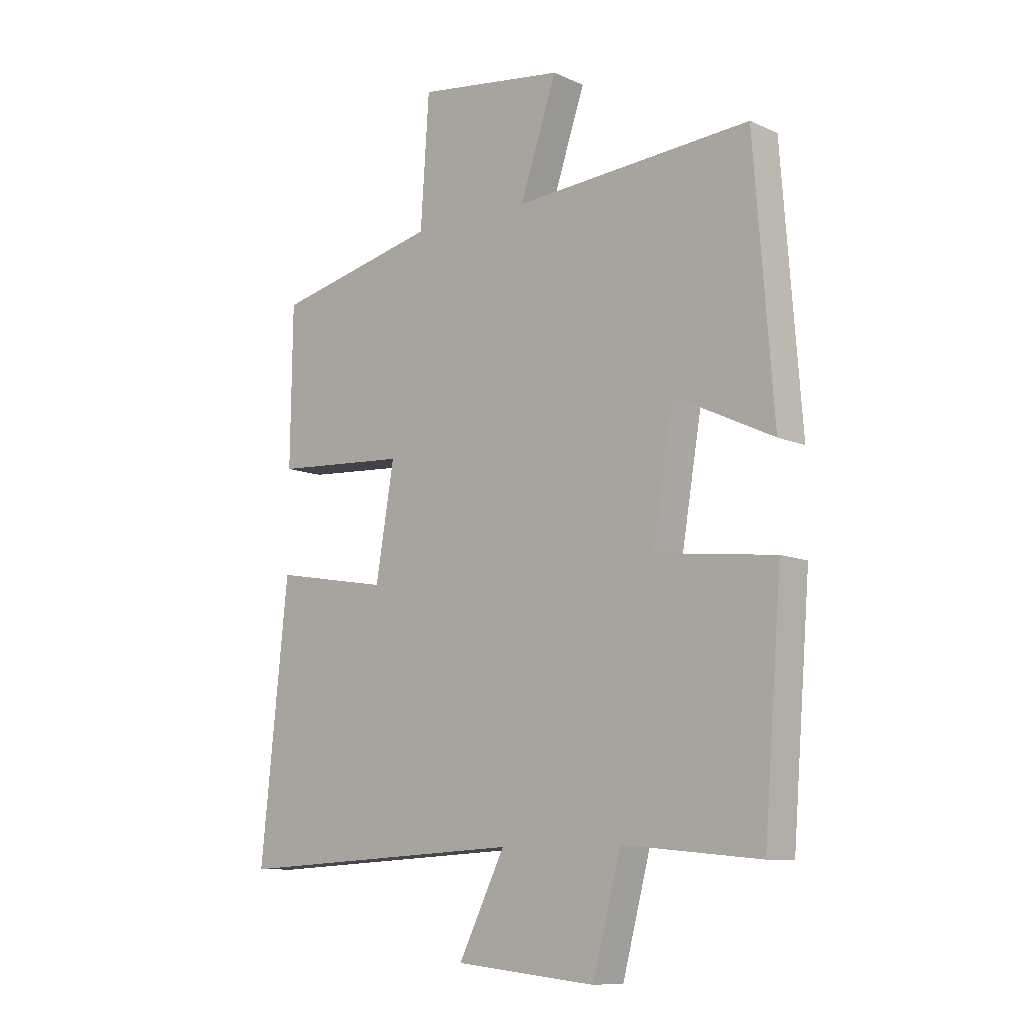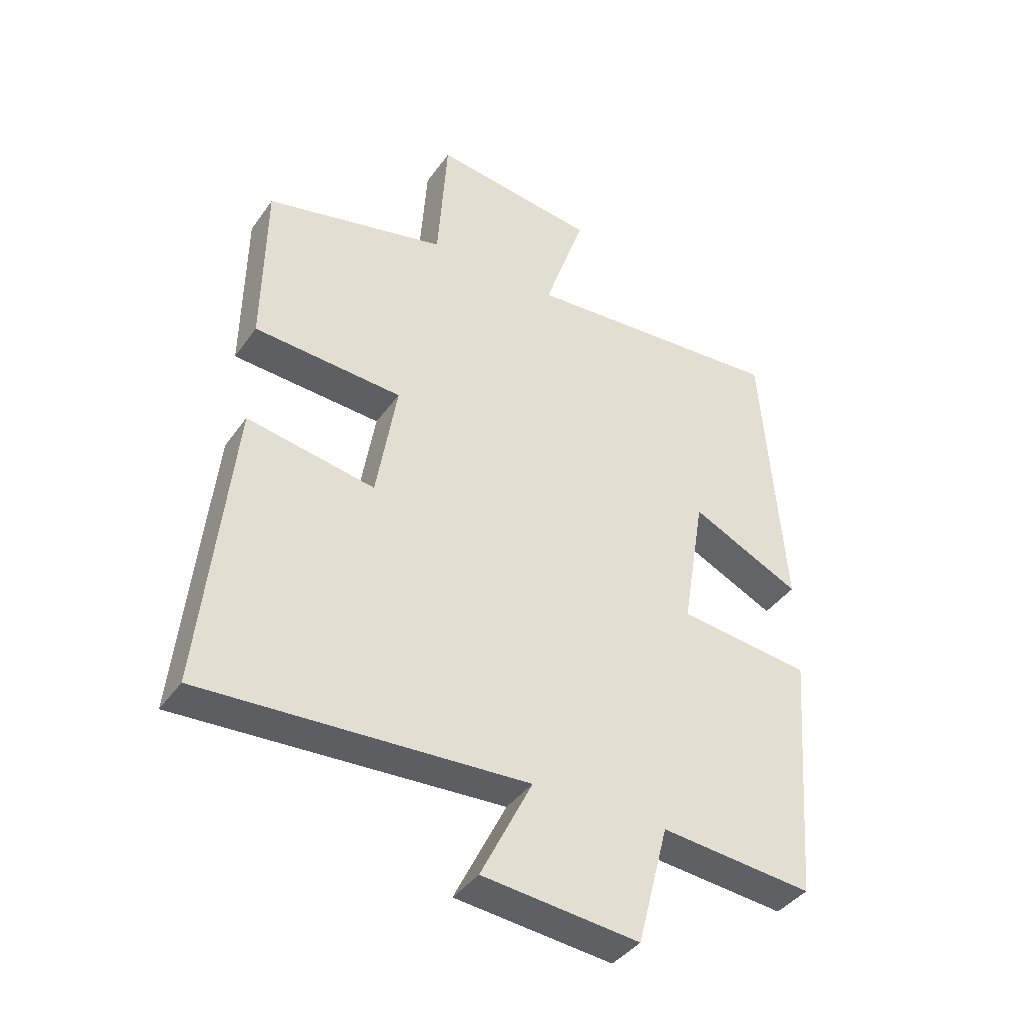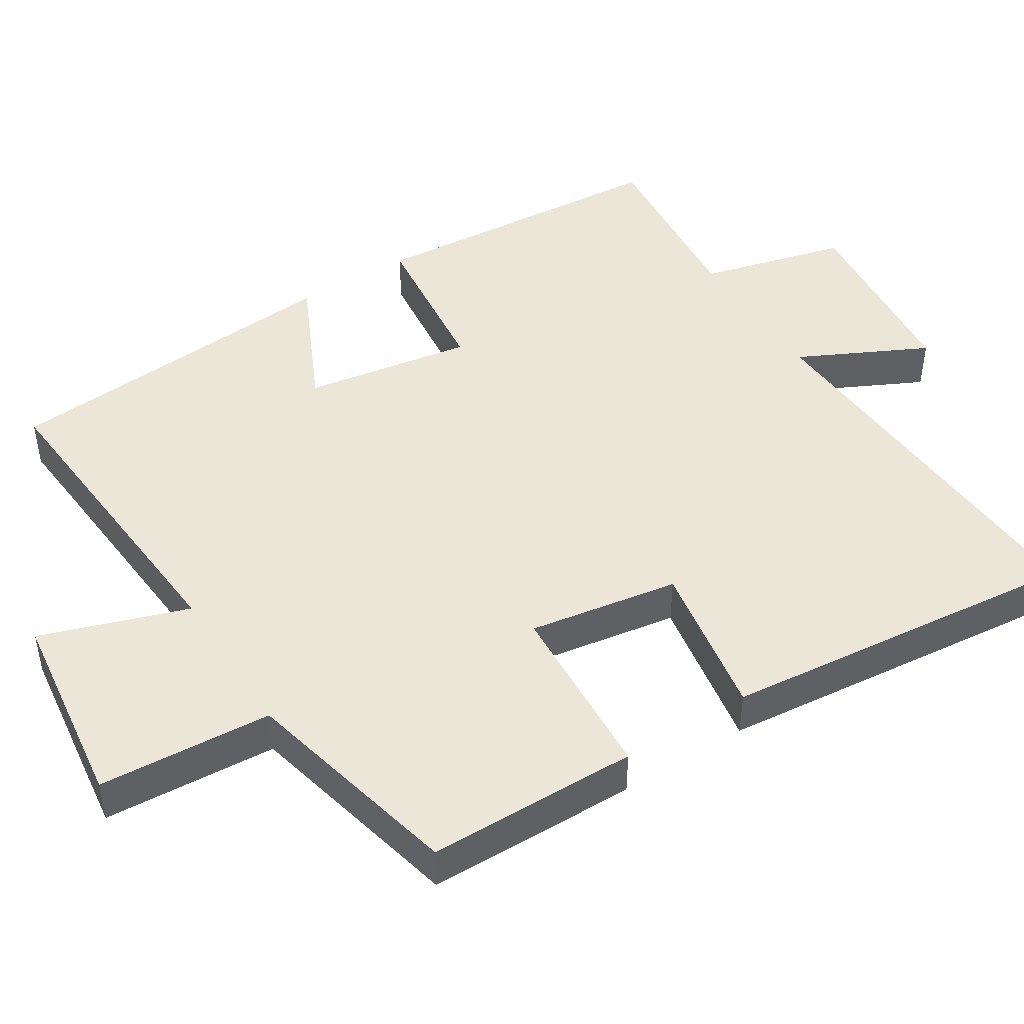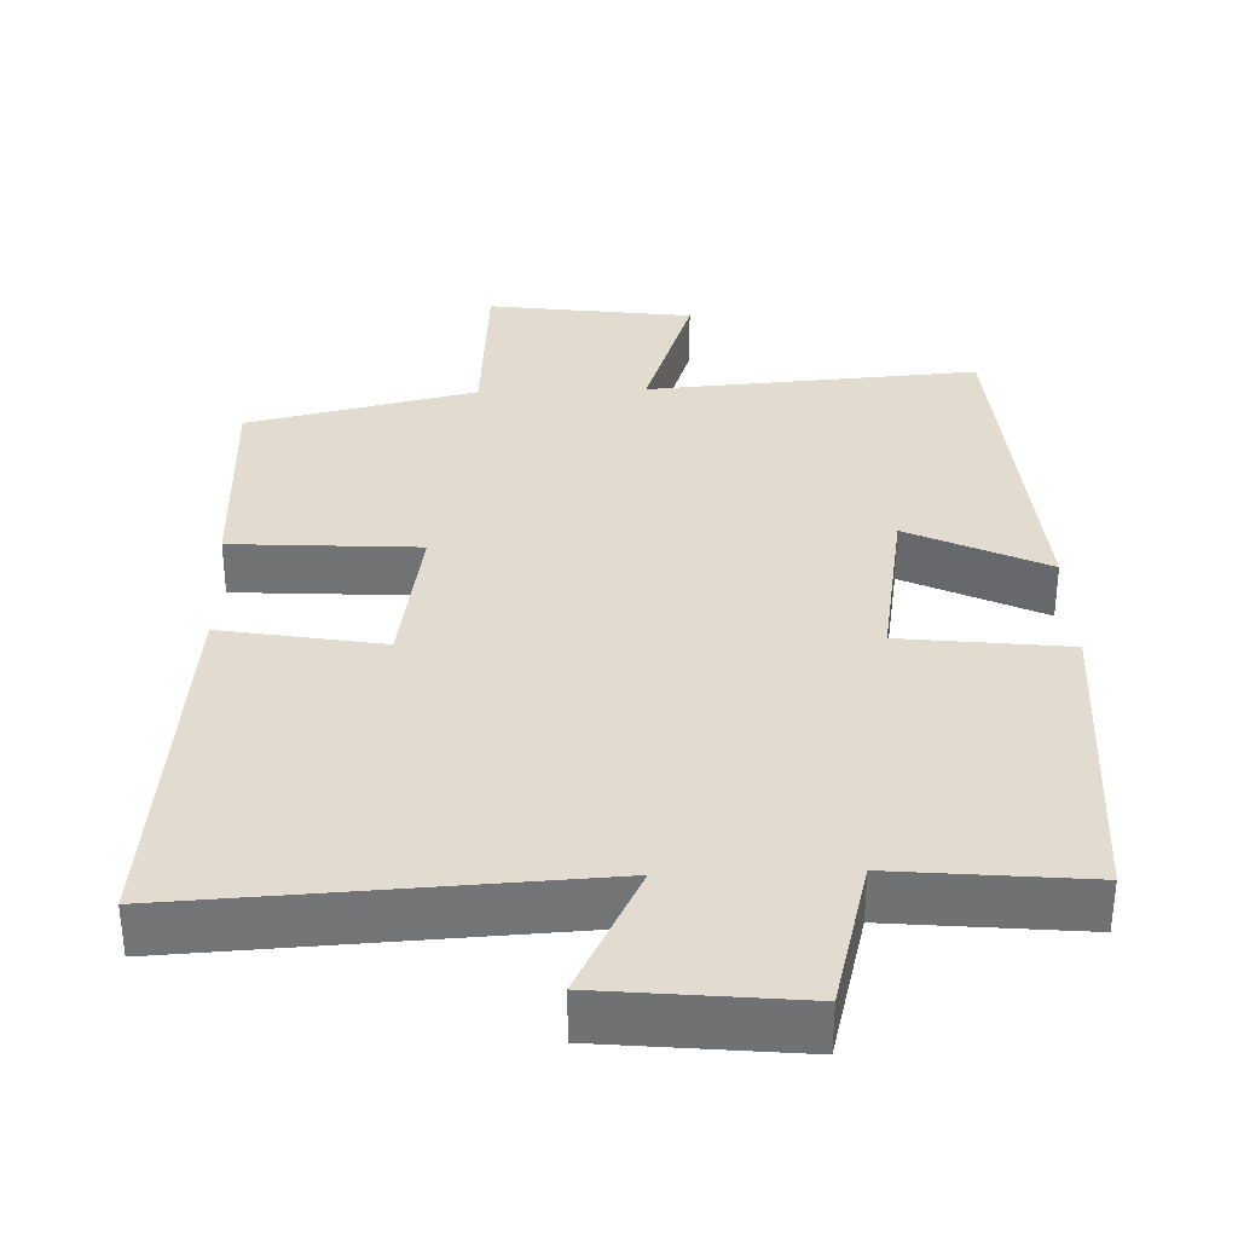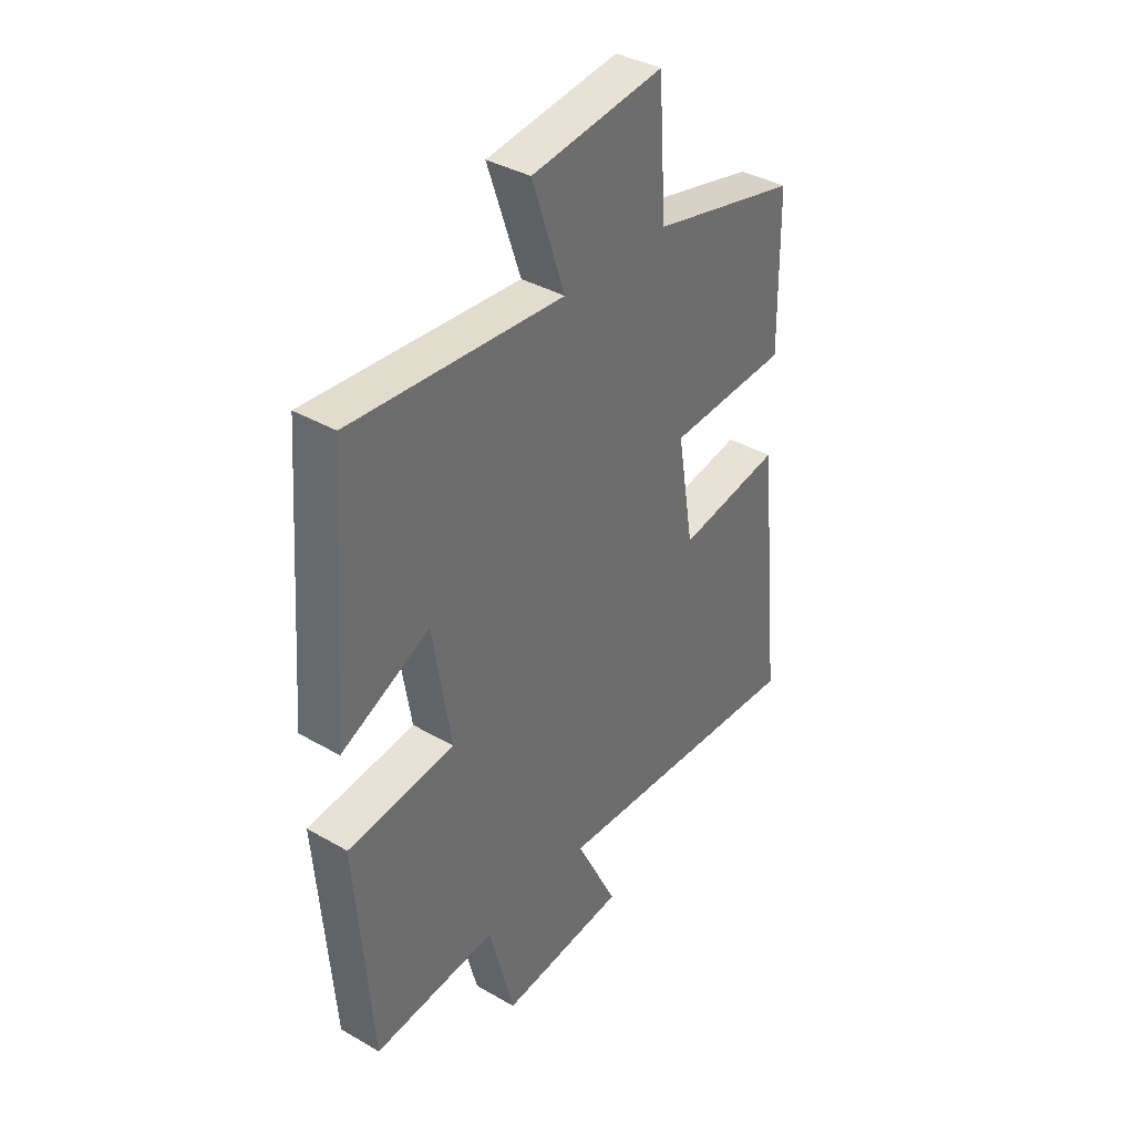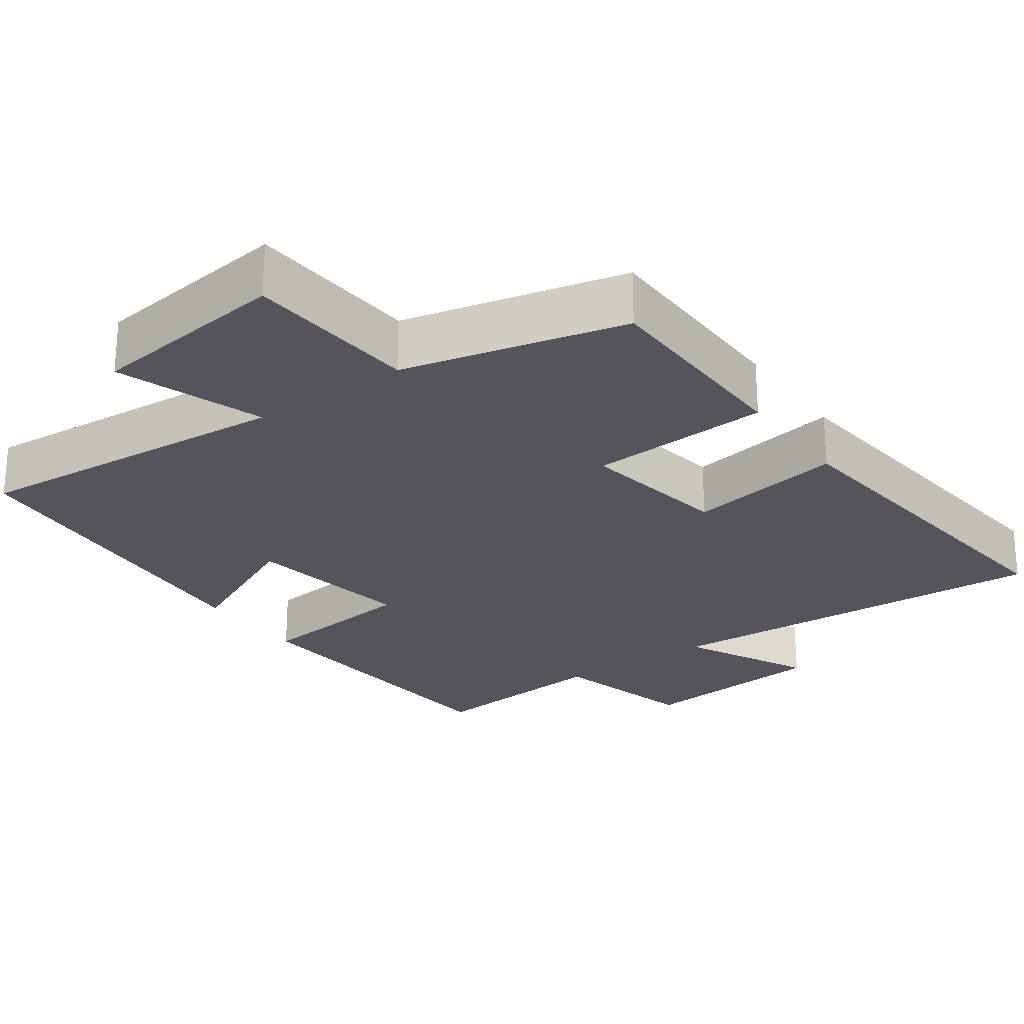
<metadata>
{"format":"obj","ext":"obj","renderer":"f3d","projection":"perspective","resolution":1024,"background":"white","views":[{"elev":-9.9,"azim":-138.6,"up":"+Z"},{"elev":-40.1,"azim":148.2,"up":"+Z"},{"elev":46.2,"azim":57.6,"up":"+Y"},{"elev":34.3,"azim":178.1,"up":"+Y"},{"elev":37.4,"azim":-53.4,"up":"+Z"},{"elev":-25.0,"azim":35.4,"up":"+Y"}]}
</metadata>
<code>
v -0.467 0.07 -0.524
v -0.5 0.07 -0.107
v -0.279 0.07 -0.082
v -0.317 0.07 0.146
v -0.5 0.07 0.059
v -0.464 0.07 0.532
v -0.026 0.07 0.5
v -0.094 0.07 0.7
v 0.178 0.07 0.736
v 0.194 0.07 0.5
v 0.496 0.07 0.43
v 0.5 0.07 0.143
v 0.253 0.07 0.128
v 0.287 0.07 -0.076
v 0.5 0.07 -0.039
v 0.551 0.07 -0.529
v 0.013 0.07 -0.5
v 0.099 0.07 -0.673
v -0.161 0.07 -0.699
v -0.213 0.07 -0.5
v -0.467 0 -0.524
v -0.5 0 -0.107
v -0.279 0 -0.082
v -0.317 0 0.146
v -0.5 0 0.059
v -0.464 0 0.532
v -0.026 0 0.5
v -0.094 0 0.7
v 0.178 0 0.736
v 0.194 0 0.5
v 0.496 0 0.43
v 0.5 0 0.143
v 0.253 0 0.128
v 0.287 0 -0.076
v 0.5 0 -0.039
v 0.551 0 -0.529
v 0.013 0 -0.5
v 0.099 0 -0.673
v -0.161 0 -0.699
v -0.213 0 -0.5
f 17 18 19 20
f 14 15 16 17
f 13 14 17 20
f 10 11 12 13
f 10 13 20 1
f 7 8 9 10
f 4 5 6 7
f 3 4 7 10
f 1 2 3
f 1 3 10
f 40 39 38 37
f 37 36 35 34
f 40 37 34 33
f 33 32 31 30
f 21 40 33 30
f 30 29 28 27
f 27 26 25 24
f 30 27 24 23
f 23 22 21
f 30 23 21
f 1 21 22 2
f 2 22 23 3
f 3 23 24 4
f 4 24 25 5
f 5 25 26 6
f 6 26 27 7
f 7 27 28 8
f 8 28 29 9
f 9 29 30 10
f 10 30 31 11
f 11 31 32 12
f 12 32 33 13
f 13 33 34 14
f 14 34 35 15
f 15 35 36 16
f 16 36 37 17
f 17 37 38 18
f 18 38 39 19
f 19 39 40 20
f 20 40 21 1

</code>
